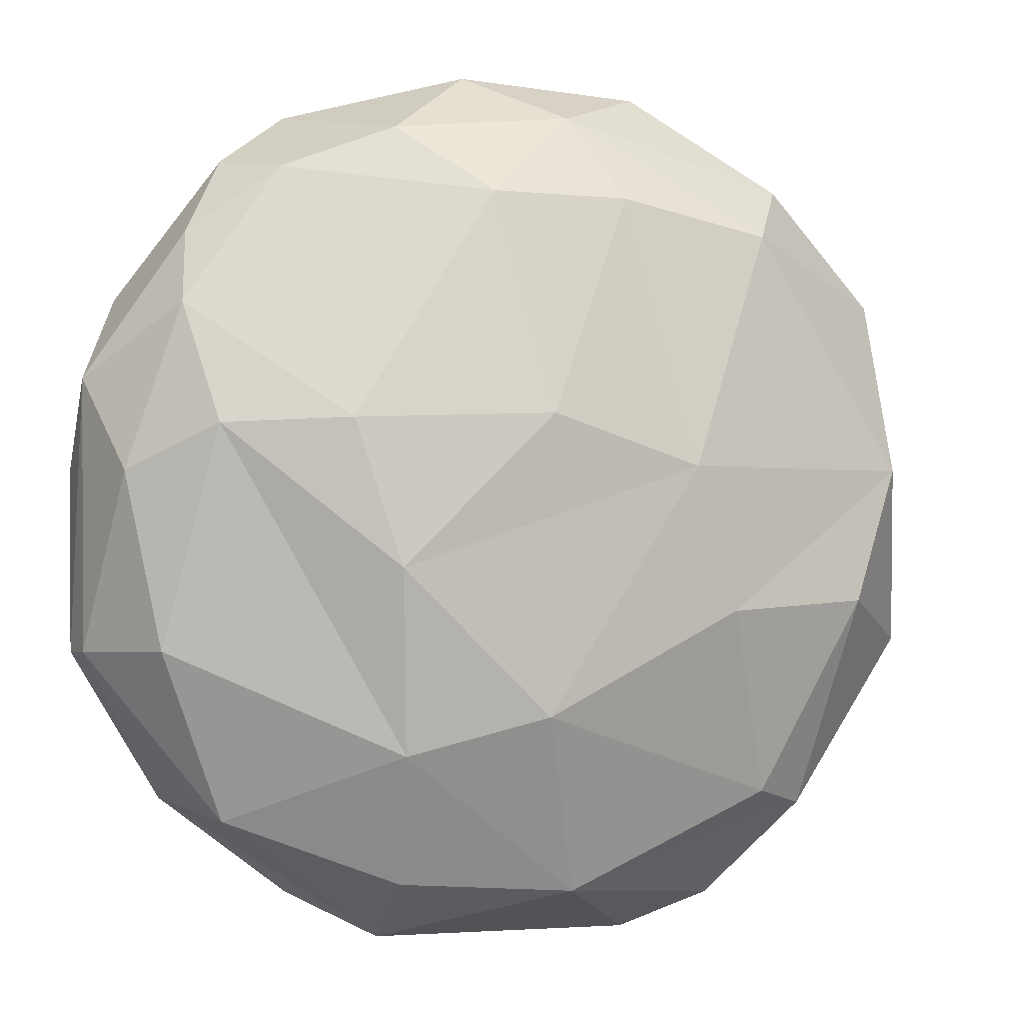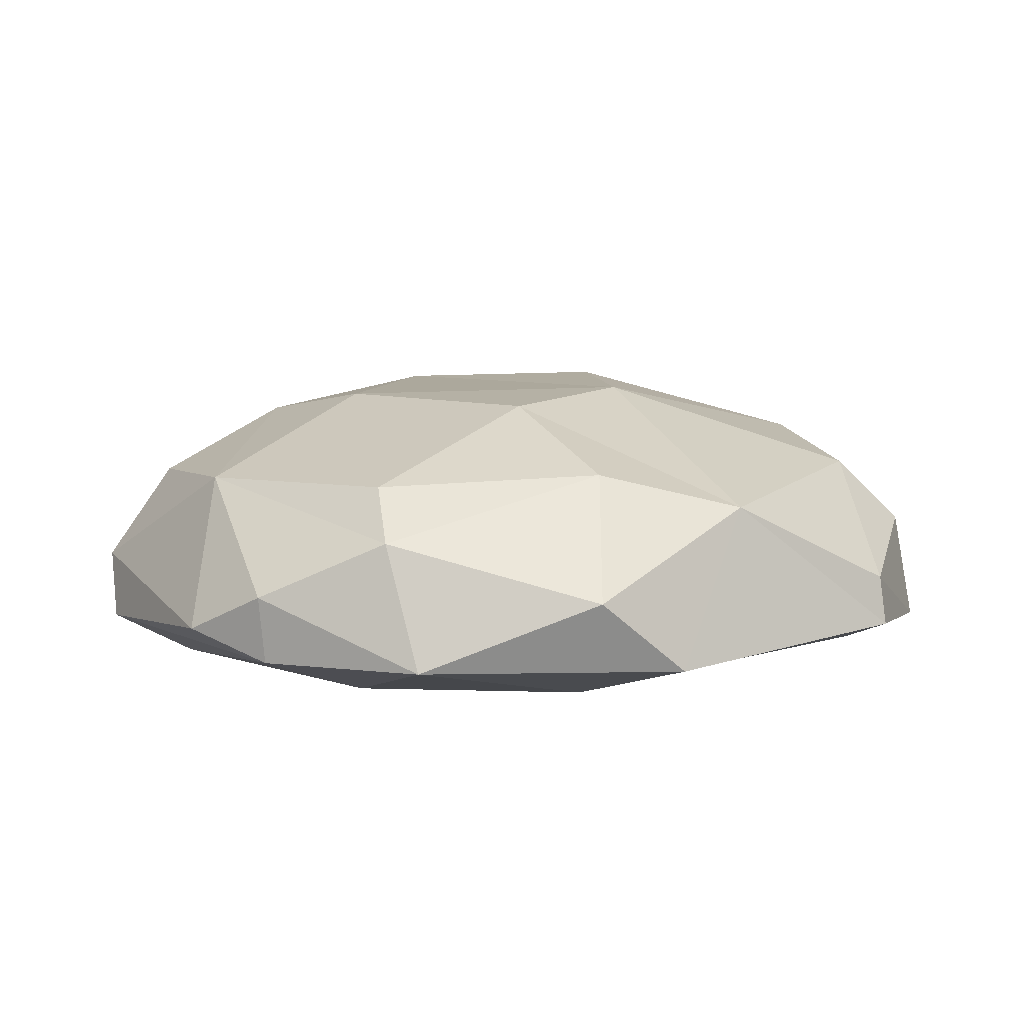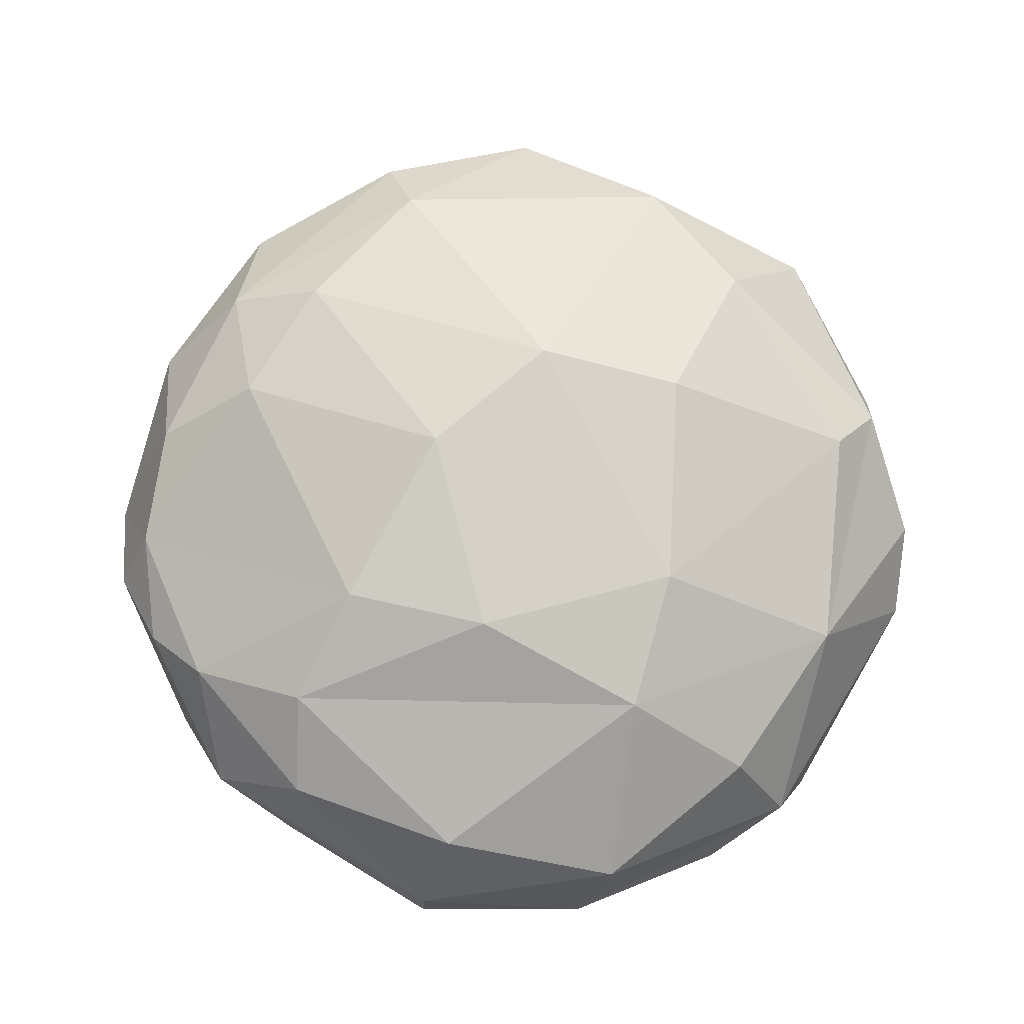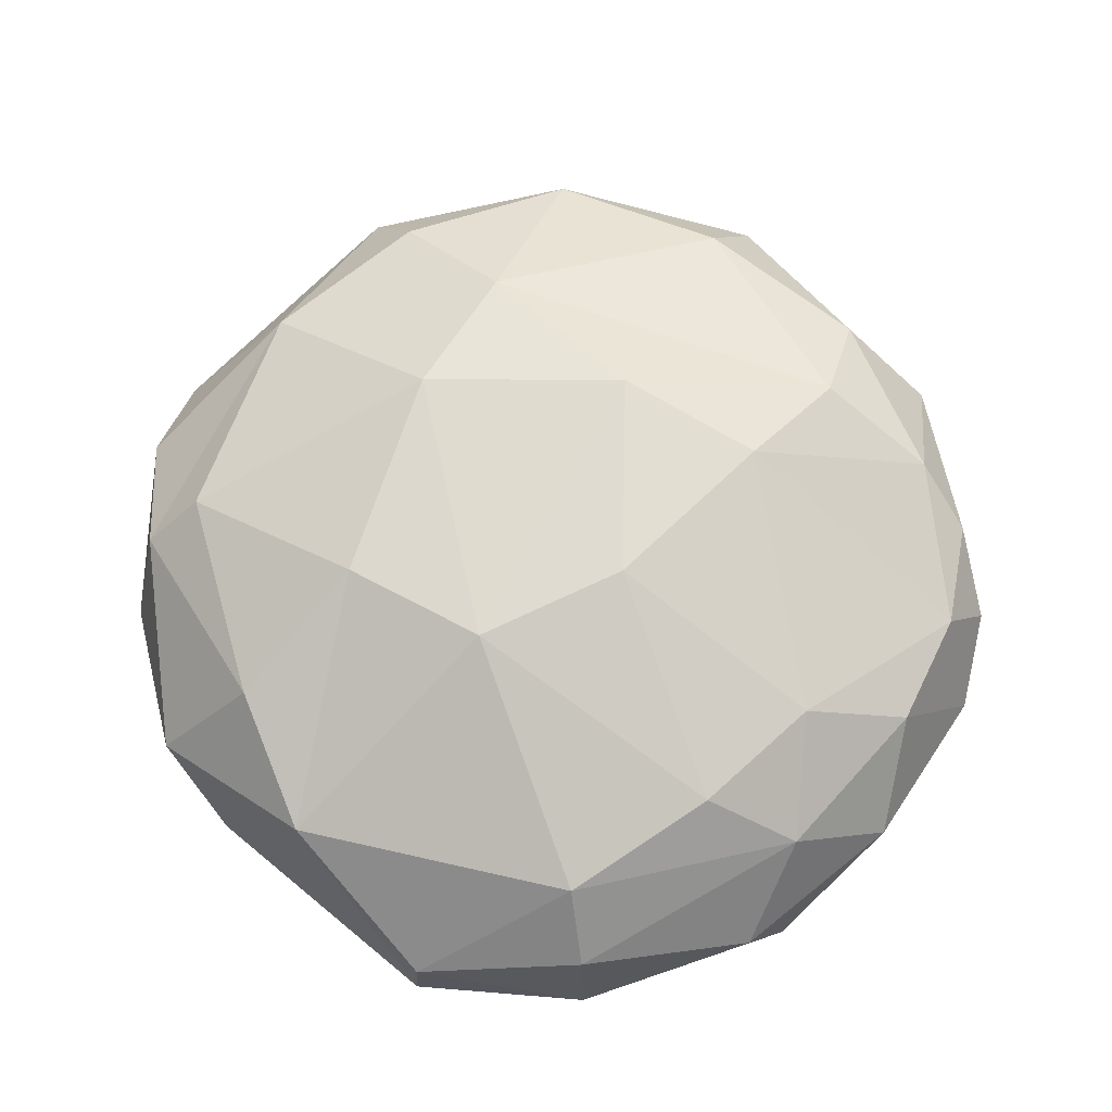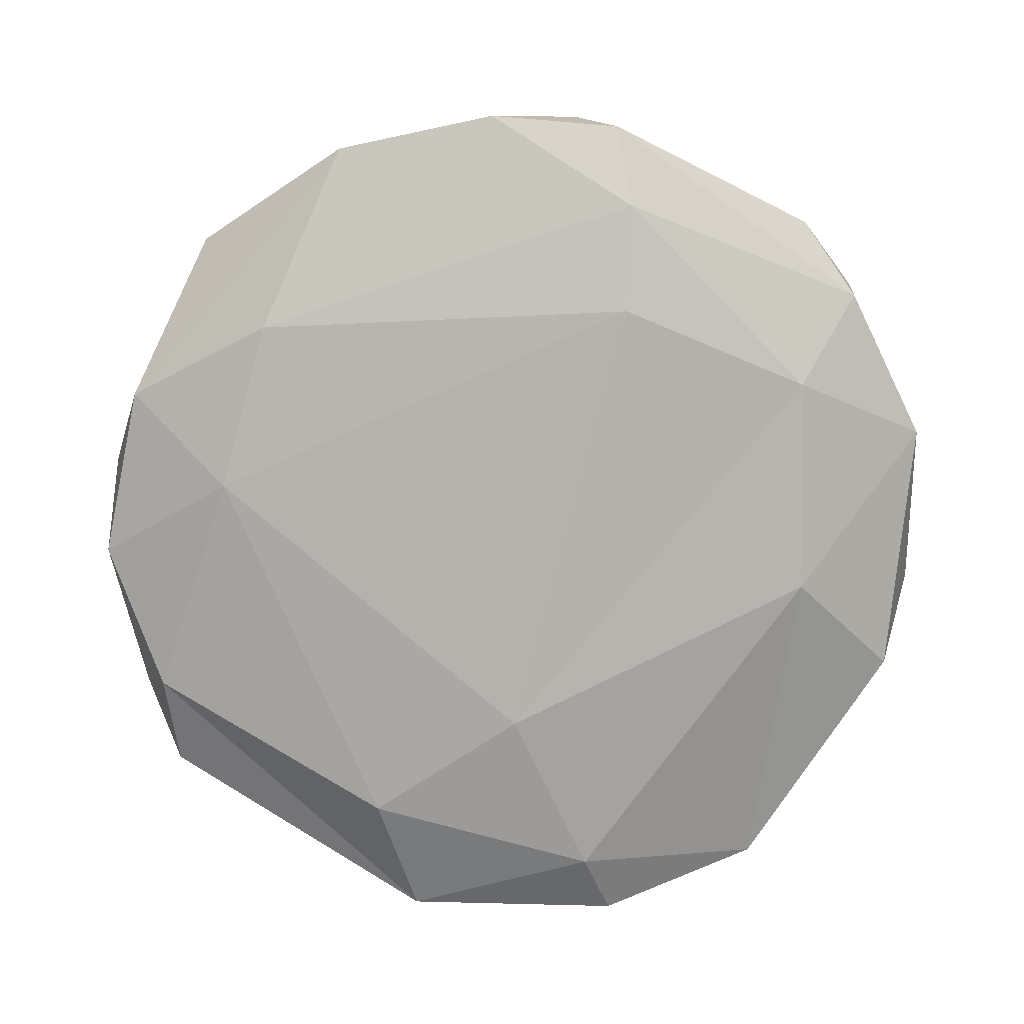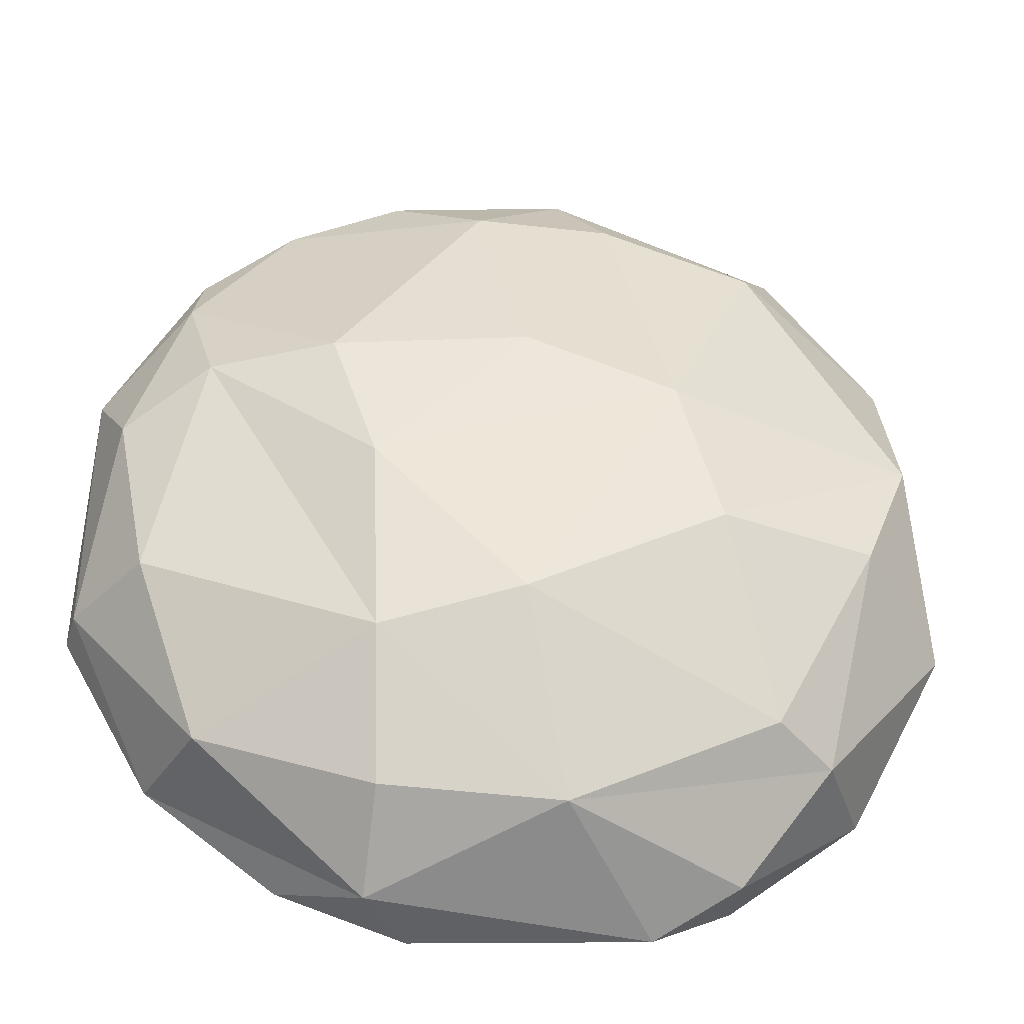
<metadata>
{"format":"obj","ext":"obj","renderer":"f3d","projection":"perspective","resolution":1024,"background":"white","views":[{"elev":0.6,"azim":165.2,"up":"+Z"},{"elev":6.9,"azim":-118.6,"up":"+Y"},{"elev":78.9,"azim":120.4,"up":"+Y"},{"elev":70.6,"azim":-43.6,"up":"+Y"},{"elev":-78.8,"azim":154.0,"up":"+Y"},{"elev":-38.2,"azim":174.7,"up":"+Z"}]}
</metadata>
<code>
v 56.34 2.494 -47.38
v 49.34 -4.82 13.75
v 44.37 -0.08655 52.38
v 7.099 34.96 50.94
v 48.56 21.99 -49.12
v -22.5 6.444 -71.52
v 14.67 3.22 -71.88
v -49.72 -4.82 -14.48
v 70.96 6.444 -22.67
v -15.06 3.22 71.15
v 7.213 13.74 71.88
v 39.15 22.85 55.26
v 20.9 25.18 61.91
v -45.42 19.81 53.72
v -0.1932 44.65 15.69
v 50.5 34.45 14.1
v 58.76 28.12 -21.43
v 54.8 -3.799 -14.41
v 6.92 -2.683 -60.95
v -35.45 2.227 -63.98
v 63.42 2.227 34.89
v -70.96 1.697 -7.765
v -66.01 4.968 35.67
v -64.59 26.17 6.806
v -38.5 -2.582 48.68
v -47.2 2.494 56.17
v 47.31 12.45 57.01
v 35.84 4.968 65.45
v -7.366 26.17 64.03
v -22.1 13.35 69.39
v -14.66 34.45 50.32
v -39.79 29.81 45.26
v -23.97 43.35 7.455
v 30.76 41.22 14.9
v 23.58 43.35 -8.188
v 22.02 38.34 -37.78
v -0.1931 42.03 -31.82
v 20.87 28.12 -59.32
v -31.15 41.22 -15.63
v -39.79 29.81 -45.99
v -7.367 29.21 -61.28
v -35.67 12.84 -65.16
v 21.72 13.35 -70.12
v 35.07 2.227 -63.98
v -33.49 -3.917 -46.39
v -56.73 2.494 -47.38
v -0.1932 -5.811 -44.58
v -15.03 -6.75 29.71
v -0.1932 -3.971 55.56
v 69.56 13.35 21.54
v 70.58 1.697 7.031
v 69.56 13.35 -22.28
v 64.21 26.17 6.806
v 53.89 19.81 44.86
v 55.19 26.31 33.2
v -69.95 13.35 -22.28
v -64.99 12.84 35.11
v -56.09 31.68 -14.67
v -48.94 21.99 -49.12
f 25 10 26
f 25 49 10
f 26 10 30
f 49 3 10
f 3 21 27
f 3 27 28
f 10 28 11
f 10 3 28
f 28 27 12
f 28 12 13
f 27 54 12
f 13 12 4
f 11 13 29
f 11 28 13
f 29 13 4
f 26 30 14
f 10 11 30
f 30 11 29
f 29 4 31
f 29 31 32
f 14 30 29
f 14 29 32
f 32 31 33
f 31 4 15
f 31 15 33
f 32 33 24
f 24 33 39
f 24 39 58
f 4 34 15
f 4 12 34
f 12 55 34
f 34 55 16
f 15 34 35
f 15 35 33
f 33 35 37
f 35 36 37
f 34 16 35
f 35 16 36
f 16 17 36
f 36 17 5
f 36 5 38
f 37 36 41
f 41 36 38
f 58 39 40
f 33 37 39
f 39 37 40
f 40 37 41
f 40 41 59
f 59 41 42
f 41 6 42
f 59 42 46
f 41 38 43
f 41 43 6
f 38 5 43
f 43 5 1
f 6 43 7
f 7 43 44
f 43 1 44
f 44 1 18
f 19 44 18
f 7 44 19
f 46 42 20
f 42 6 20
f 6 7 20
f 20 7 19
f 20 19 45
f 46 20 45
f 19 47 45
f 46 45 8
f 45 47 48
f 8 45 48
f 19 18 47
f 18 2 47
f 47 2 48
f 49 2 3
f 48 2 49
f 8 48 25
f 25 48 49
f 2 21 3
f 2 51 21
f 21 51 50
f 51 9 50
f 21 50 54
f 27 21 54
f 2 18 51
f 18 1 51
f 9 1 52
f 51 1 9
f 52 1 5
f 52 5 17
f 52 17 53
f 53 17 16
f 54 50 55
f 50 9 52
f 50 53 55
f 50 52 53
f 55 53 16
f 54 55 12
f 8 22 46
f 46 22 56
f 8 23 22
f 8 25 23
f 25 26 23
f 23 26 57
f 22 23 24
f 24 23 57
f 57 26 14
f 57 14 32
f 57 32 24
f 46 56 59
f 56 22 24
f 56 24 58
f 59 56 58
f 59 58 40

</code>
